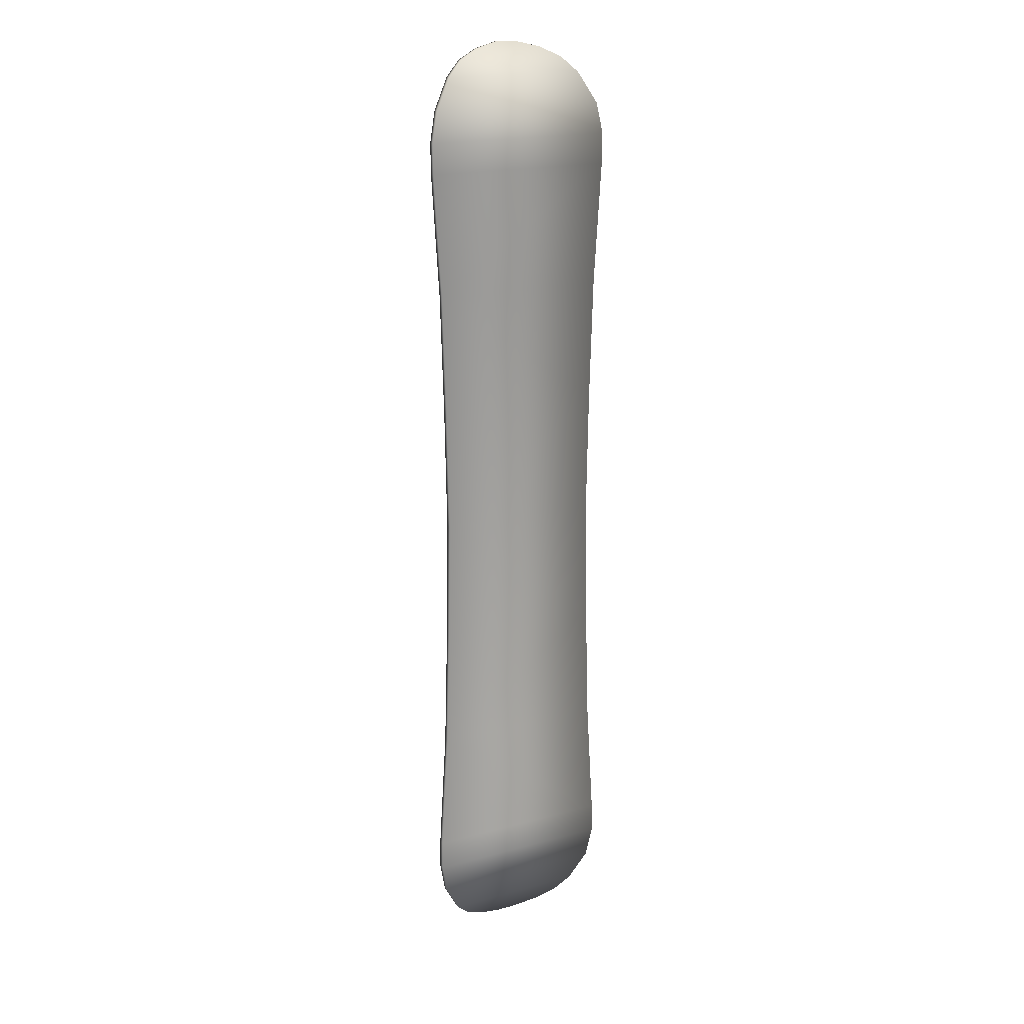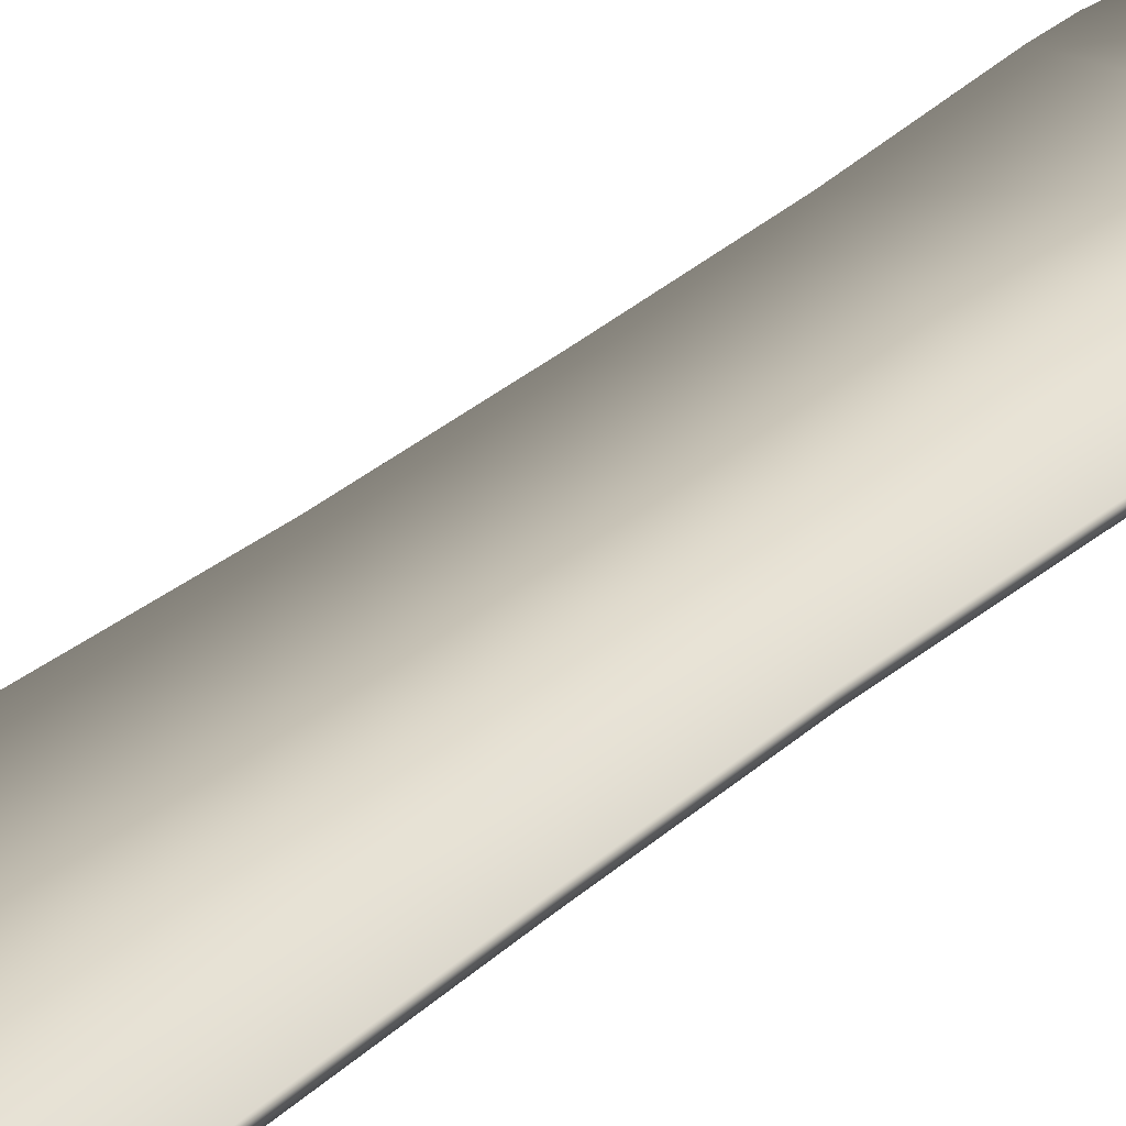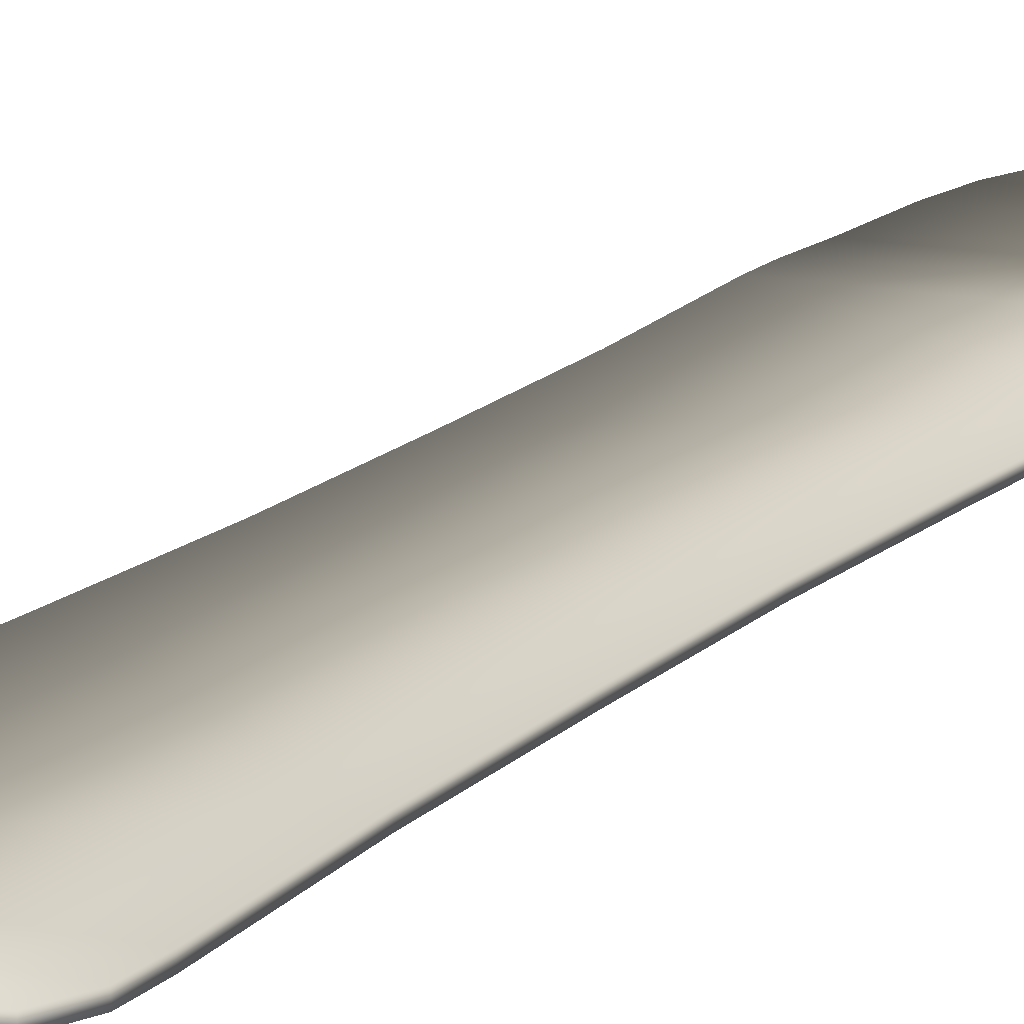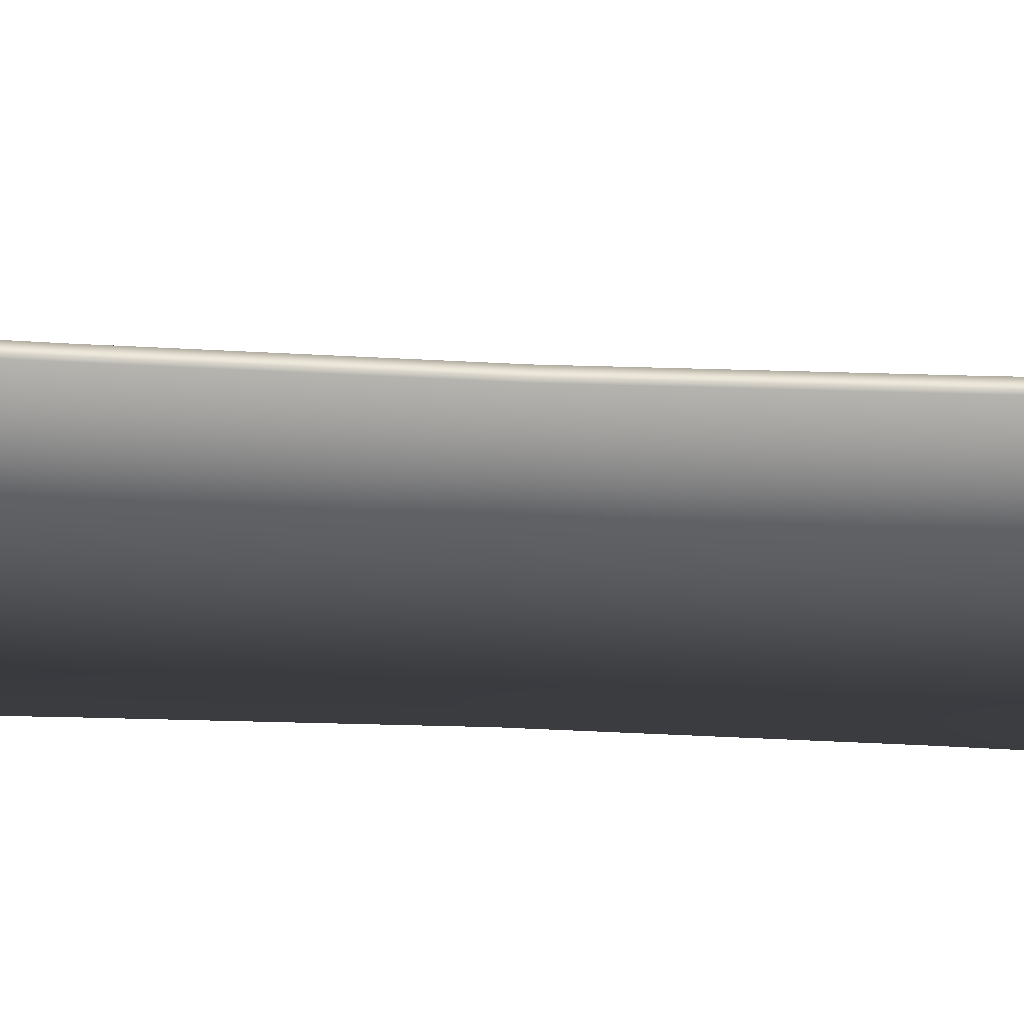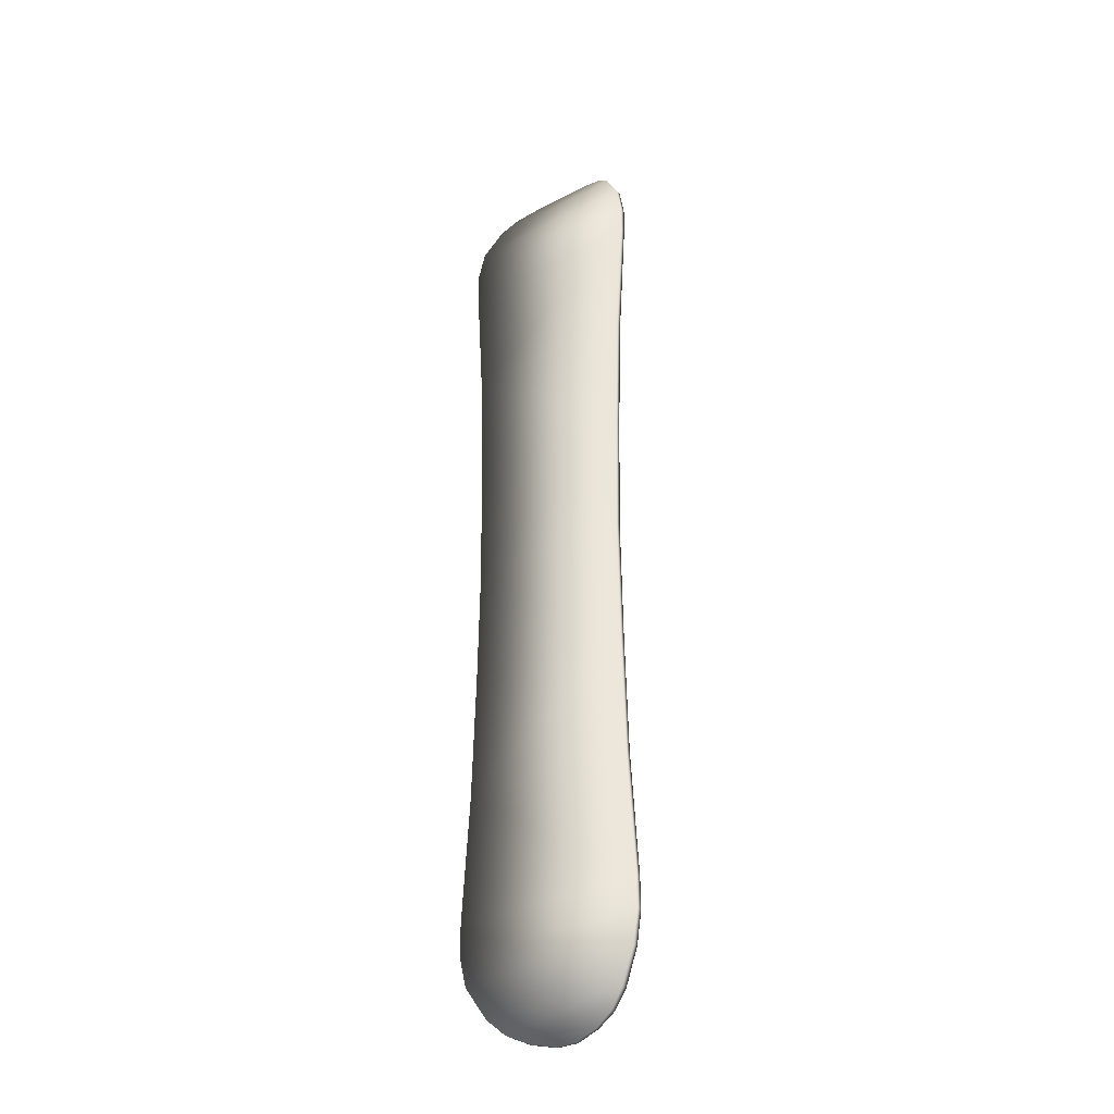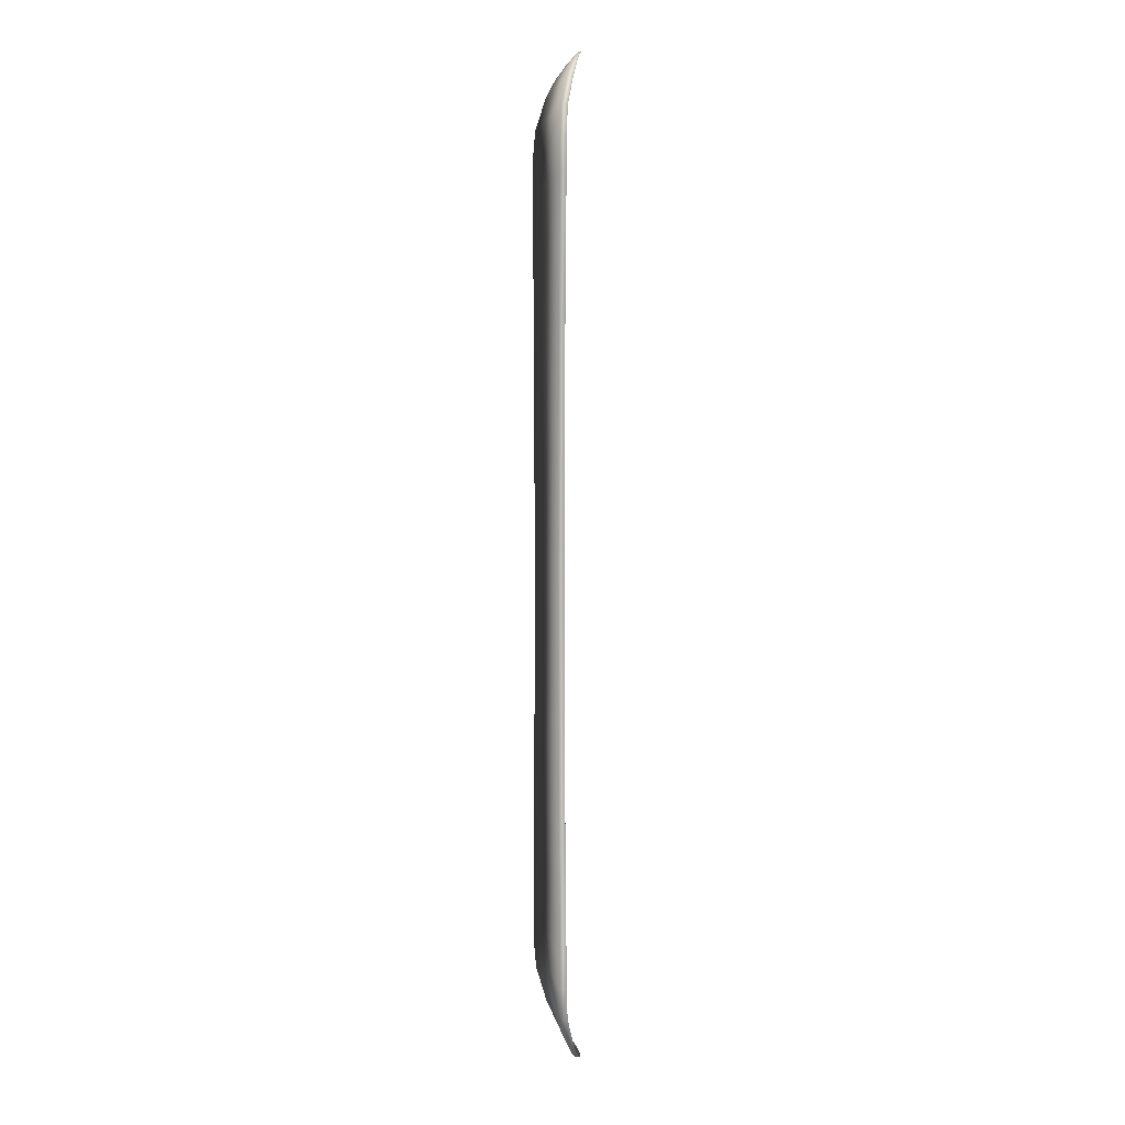
<metadata>
{"format":"obj","ext":"obj","renderer":"f3d","projection":"perspective","resolution":1024,"background":"white","views":[{"elev":18.3,"azim":-27.9,"up":"+Z"},{"elev":26.9,"azim":35.4,"up":"+Y"},{"elev":13.6,"azim":-154.0,"up":"+Y"},{"elev":-35.3,"azim":-93.4,"up":"+Y"},{"elev":-32.7,"azim":35.9,"up":"+Z"},{"elev":4.5,"azim":81.6,"up":"+Z"}]}
</metadata>
<code>
o Board_lo
v -0.342 0.04047 0.7904
v -0.3829 0.04906 0.8
v -0.4171 0.04906 0.8
v -0.458 0.04047 0.7904
v -0.342 0.04531 0.7904
v -0.458 0.04531 0.7904
v -0.4171 0.05375 0.8
v -0.3829 0.05375 0.8
v -0.2657 2.2e-05 0
v -0.2624 2.2e-05 0.1998
v -0.5376 2.2e-05 0.1998
v -0.5343 2.2e-05 0
v -0.2565 2.2e-05 0.3996
v -0.5435 2.2e-05 0.3996
v -0.244 2.2e-05 0.5994
v -0.556 2.2e-05 0.5994
v -0.2657 0.01001 0
v -0.5343 0.01001 0
v -0.5376 0.01001 0.1998
v -0.2624 0.01001 0.1998
v -0.5435 0.01001 0.3996
v -0.2565 0.01001 0.3996
v -0.556 0.01001 0.5994
v -0.244 0.01001 0.5994
v -0.5566 2.2e-05 0.6494
v -0.5566 0.01001 0.6494
v -0.2434 2.2e-05 0.6494
v -0.2534 0.003318 0.6993
v -0.5466 0.003318 0.6993
v -0.2434 0.01001 0.6494
v -0.5466 0.01331 0.6993
v -0.2534 0.01331 0.6993
v -0.5179 0.0169 0.7493
v -0.5179 0.02689 0.7493
v -0.2821 0.0169 0.7493
v -0.2821 0.02689 0.7493
v -0.4919 0.02902 0.7742
v -0.4919 0.03652 0.7742
v -0.3081 0.02902 0.7742
v -0.3081 0.03652 0.7742
v -0.342 0.04047 -0.7904
v -0.458 0.04047 -0.7904
v -0.4171 0.04906 -0.8
v -0.3829 0.04906 -0.8
v -0.342 0.04531 -0.7904
v -0.3829 0.05375 -0.8
v -0.4171 0.05375 -0.8
v -0.458 0.04531 -0.7904
v -0.5376 2.2e-05 -0.1998
v -0.2624 2.2e-05 -0.1998
v -0.5435 2.2e-05 -0.3996
v -0.2565 2.2e-05 -0.3996
v -0.556 2.2e-05 -0.5994
v -0.244 2.2e-05 -0.5994
v -0.2624 0.01001 -0.1998
v -0.5376 0.01001 -0.1998
v -0.2565 0.01001 -0.3996
v -0.5435 0.01001 -0.3996
v -0.244 0.01001 -0.5994
v -0.556 0.01001 -0.5994
v -0.5566 2.2e-05 -0.6494
v -0.5566 0.01001 -0.6494
v -0.2434 2.2e-05 -0.6494
v -0.5466 0.003318 -0.6993
v -0.2534 0.003318 -0.6993
v -0.2434 0.01001 -0.6494
v -0.2534 0.01331 -0.6993
v -0.5466 0.01331 -0.6993
v -0.5179 0.0169 -0.7493
v -0.5179 0.02689 -0.7493
v -0.2821 0.0169 -0.7493
v -0.2821 0.02689 -0.7493
v -0.4919 0.02902 -0.7742
v -0.4919 0.03652 -0.7742
v -0.3081 0.02902 -0.7742
v -0.3081 0.03652 -0.7742
f 2 4 1
f 5 7 8
f 5 2 1
f 8 3 2
f 10 12 9
f 10 14 11
f 15 14 13
f 18 20 17
f 20 21 22
f 21 24 22
f 17 10 9
f 20 13 10
f 22 15 13
f 26 16 25
f 23 14 16
f 21 11 14
f 19 12 11
f 27 29 25
f 30 31 32
f 30 28 27
f 33 31 29
f 28 33 29
f 32 34 36
f 32 35 28
f 37 34 33
f 29 26 25
f 27 16 15
f 24 26 30
f 24 27 15
f 35 37 33
f 36 38 40
f 36 39 35
f 4 38 37
f 1 37 39
f 40 6 5
f 40 1 39
f 3 6 4
f 42 44 41
f 45 47 48
f 44 45 41
f 43 46 44
f 12 50 9
f 50 51 52
f 51 54 52
f 55 18 17
f 55 58 56
f 59 58 57
f 50 17 9
f 52 55 50
f 54 57 52
f 53 62 61
f 51 60 53
f 49 58 51
f 12 56 49
f 63 64 65
f 66 68 62
f 65 66 63
f 69 68 70
f 65 69 71
f 67 70 68
f 71 67 65
f 73 70 74
f 64 62 68
f 53 63 54
f 59 62 60
f 63 59 54
f 71 73 75
f 72 74 70
f 75 72 71
f 42 74 48
f 73 41 75
f 76 48 74
f 41 76 75
f 43 48 47
f 2 3 4
f 5 6 7
f 5 8 2
f 8 7 3
f 10 11 12
f 10 13 14
f 15 16 14
f 18 19 20
f 20 19 21
f 21 23 24
f 17 20 10
f 20 22 13
f 22 24 15
f 26 23 16
f 23 21 14
f 21 19 11
f 19 18 12
f 27 28 29
f 30 26 31
f 30 32 28
f 33 34 31
f 28 35 33
f 32 31 34
f 32 36 35
f 37 38 34
f 29 31 26
f 27 25 16
f 24 23 26
f 24 30 27
f 35 39 37
f 36 34 38
f 36 40 39
f 4 6 38
f 1 4 37
f 40 38 6
f 40 5 1
f 3 7 6
f 42 43 44
f 45 46 47
f 44 46 45
f 43 47 46
f 12 49 50
f 50 49 51
f 51 53 54
f 55 56 18
f 55 57 58
f 59 60 58
f 50 55 17
f 52 57 55
f 54 59 57
f 53 60 62
f 51 58 60
f 49 56 58
f 12 18 56
f 63 61 64
f 66 67 68
f 65 67 66
f 69 64 68
f 65 64 69
f 67 72 70
f 71 72 67
f 73 69 70
f 64 61 62
f 53 61 63
f 59 66 62
f 63 66 59
f 71 69 73
f 72 76 74
f 75 76 72
f 42 73 74
f 73 42 41
f 76 45 48
f 41 45 76
f 43 42 48

</code>
